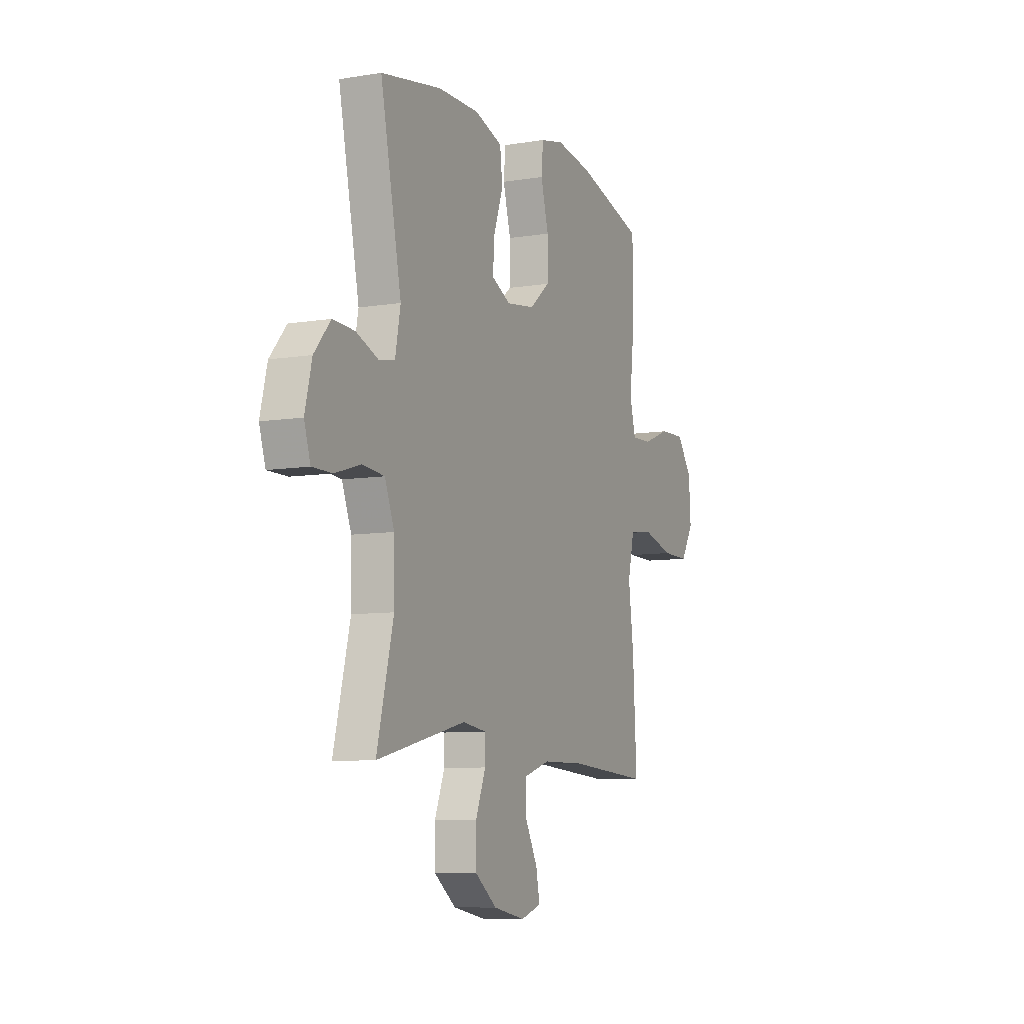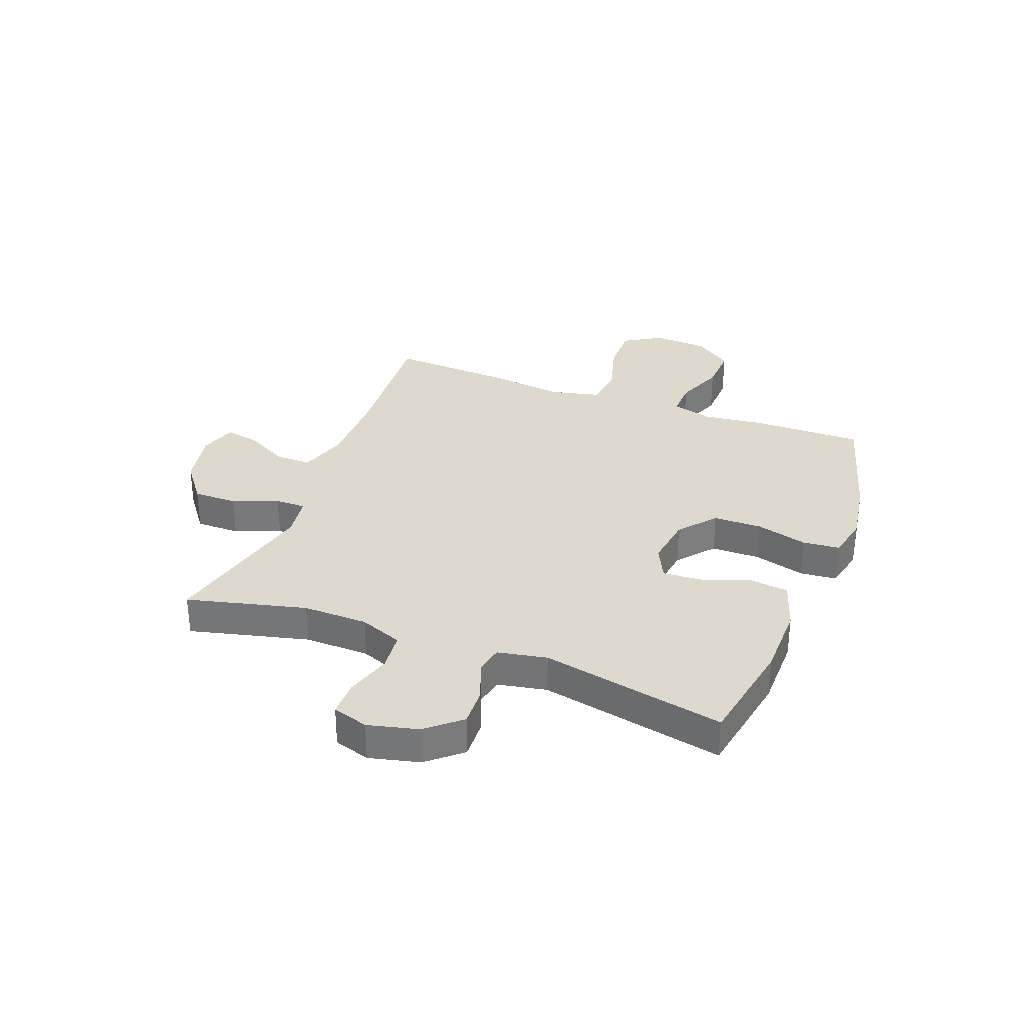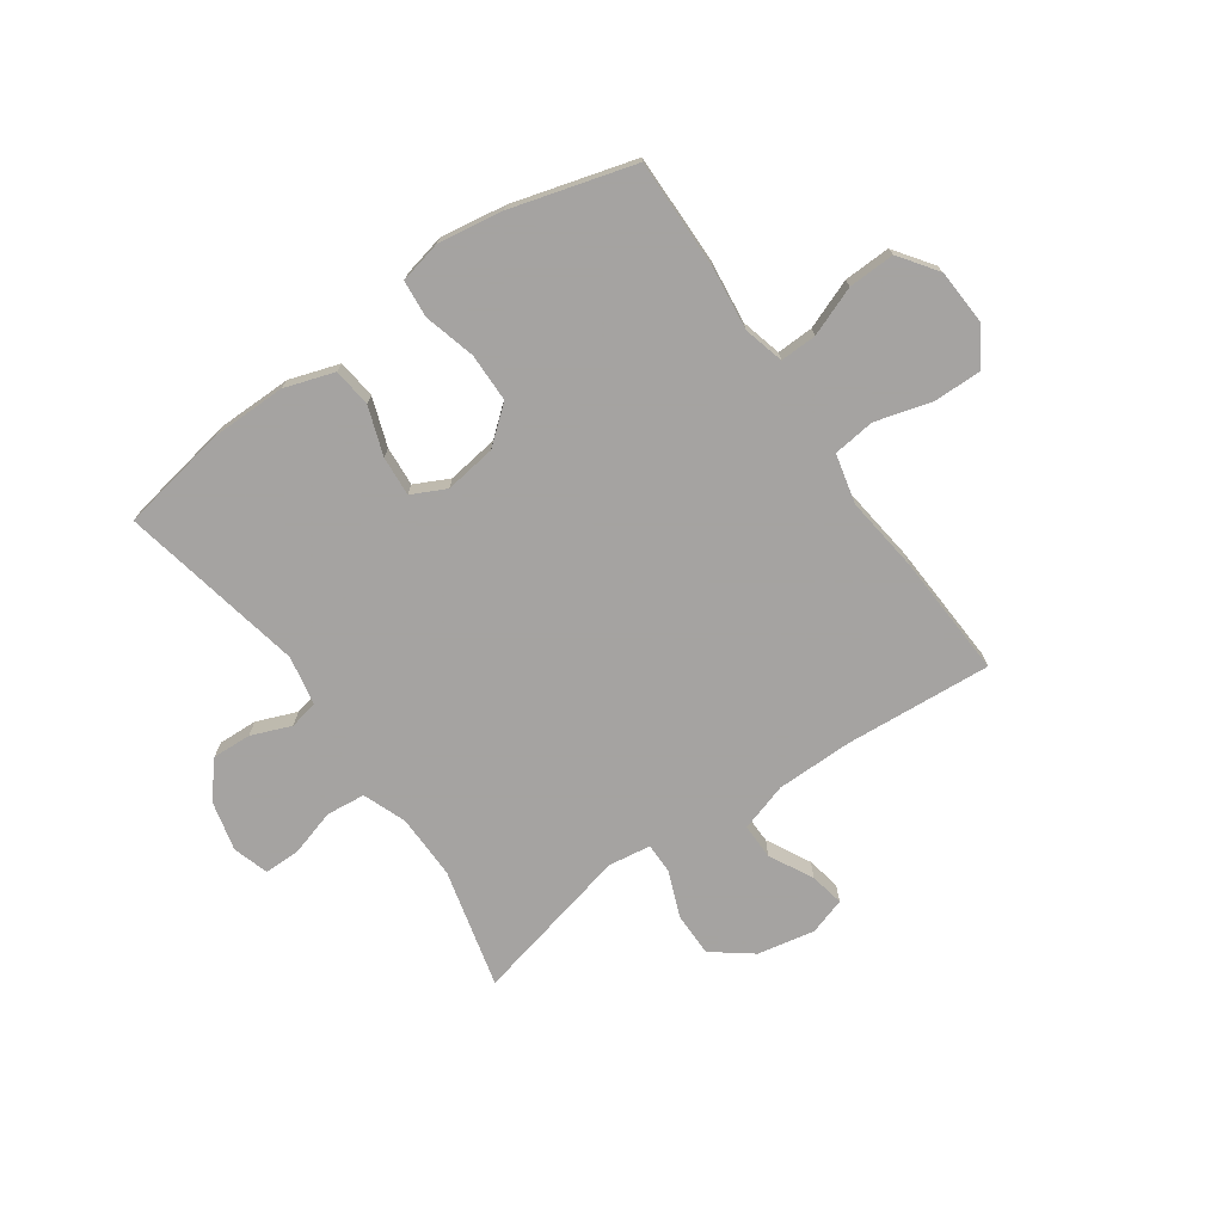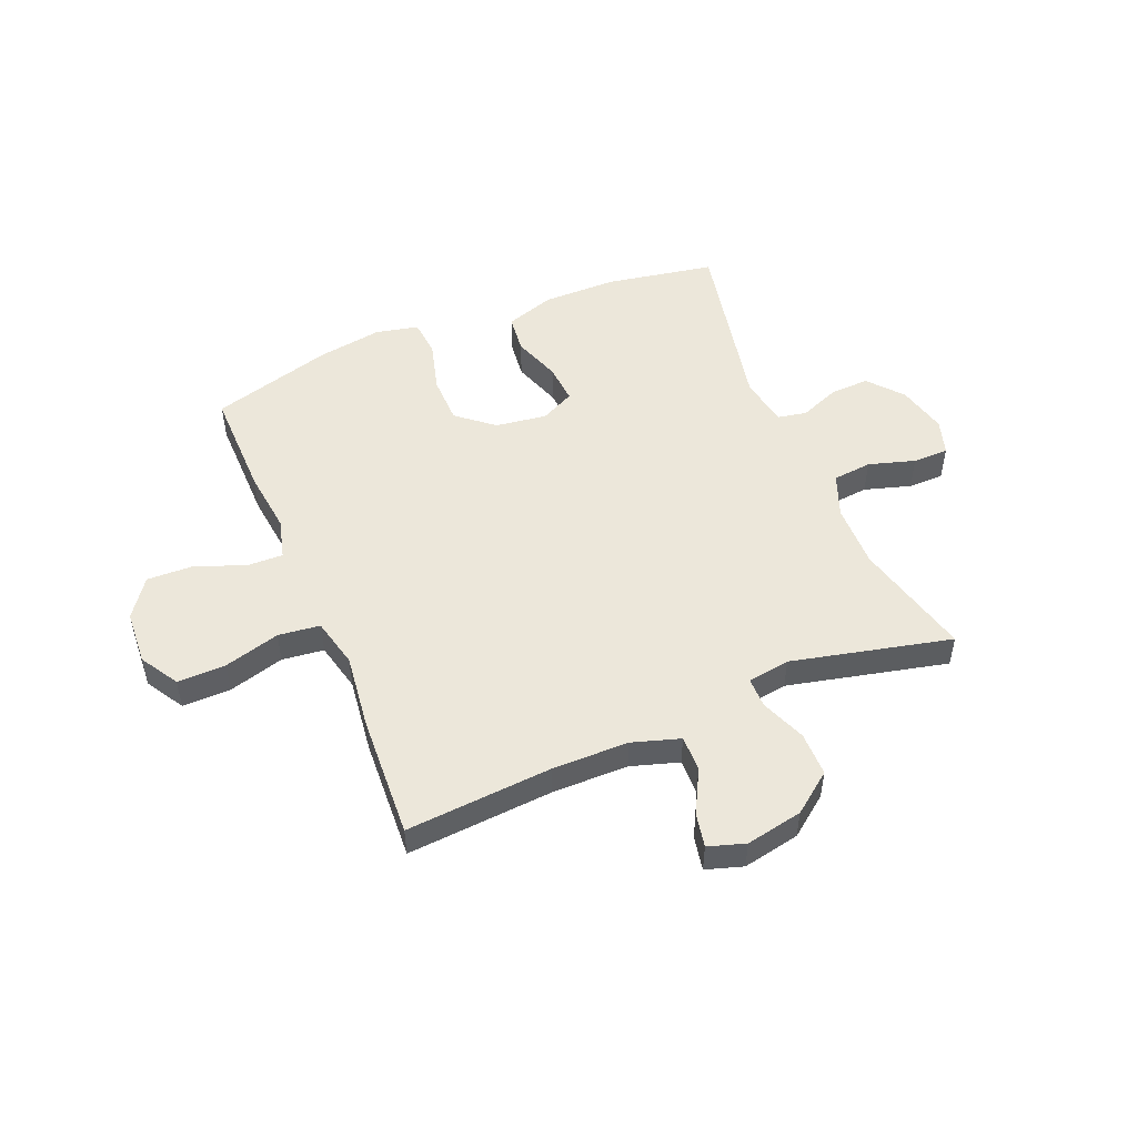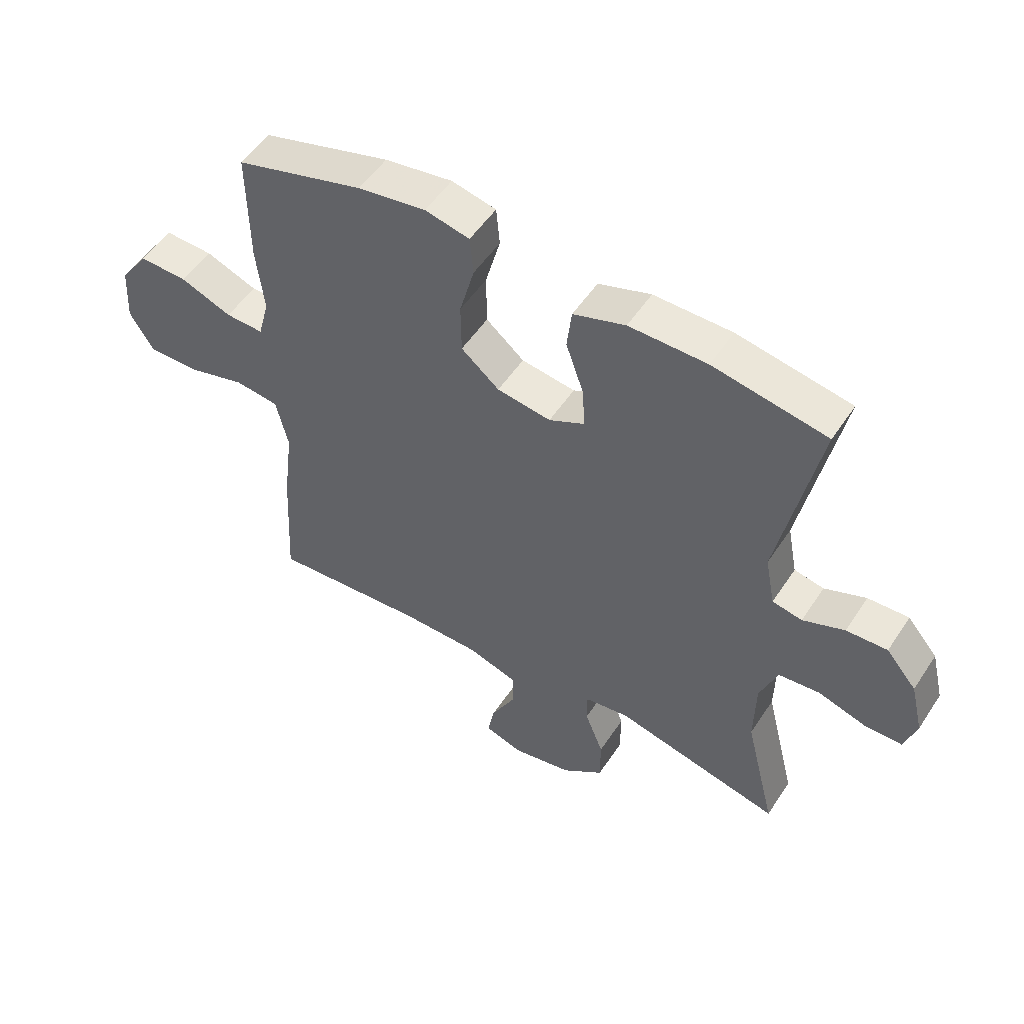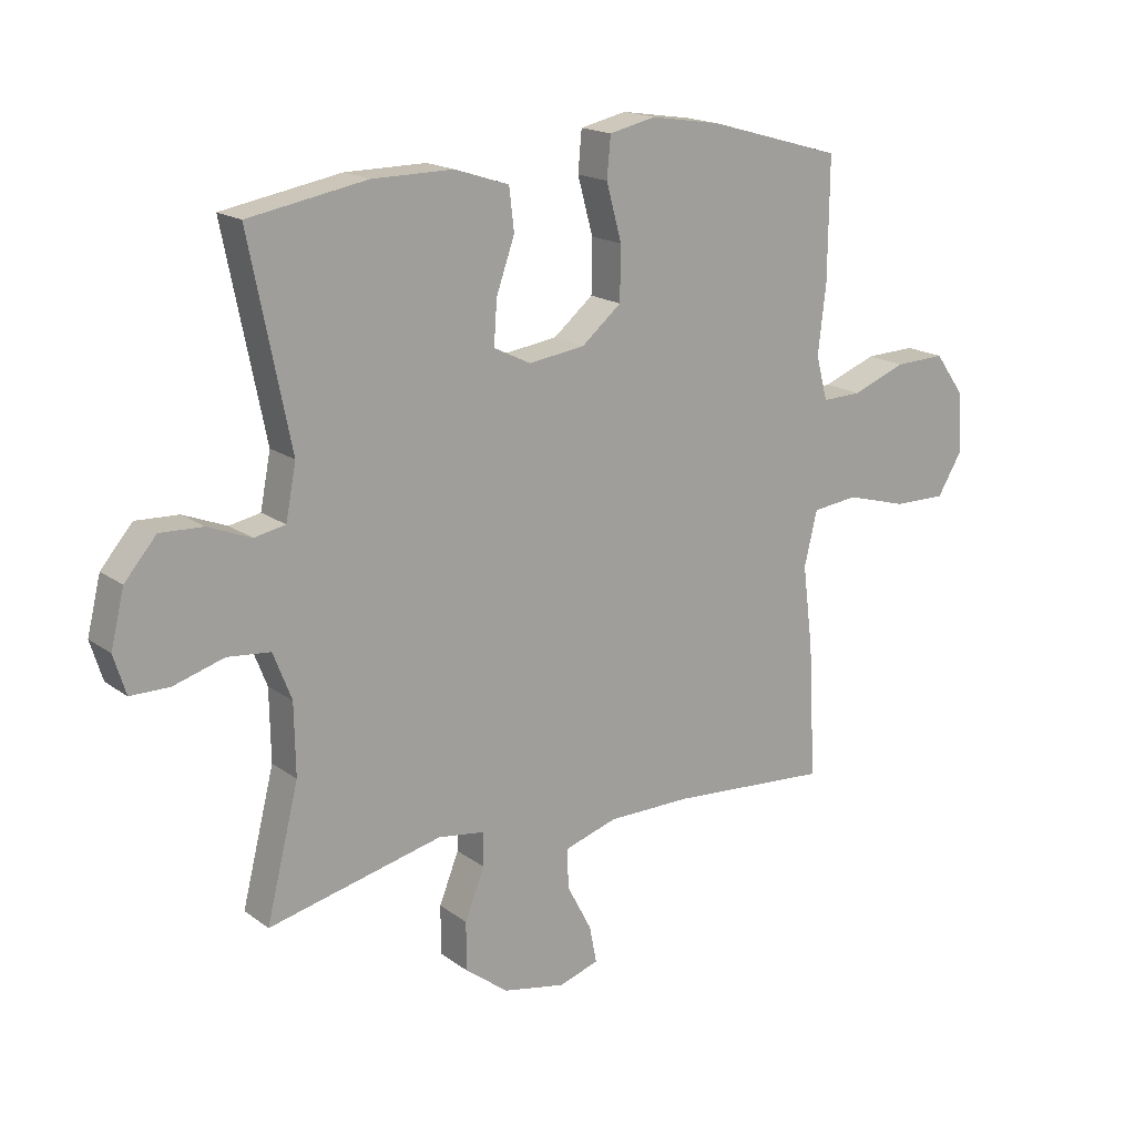
<metadata>
{"format":"obj","ext":"obj","renderer":"f3d","projection":"perspective","resolution":1024,"background":"white","views":[{"elev":-8.1,"azim":-65.6,"up":"+Z"},{"elev":32.2,"azim":-69.1,"up":"+Y"},{"elev":-73.1,"azim":34.9,"up":"+Y"},{"elev":50.9,"azim":157.4,"up":"+Y"},{"elev":52.3,"azim":-147.4,"up":"+Z"},{"elev":17.4,"azim":-35.4,"up":"+Z"}]}
</metadata>
<code>
v -0.5 0.07 0.5
v -0.306 0.07 0.535
v -0.173 0.07 0.536
v -0.084 0.07 0.507
v -0.076 0.07 0.438
v -0.106 0.07 0.352
v -0.111 0.07 0.281
v -0.05 0.07 0.251
v 0.042 0.07 0.264
v 0.107 0.07 0.318
v 0.108 0.07 0.405
v 0.083 0.07 0.497
v 0.089 0.07 0.563
v 0.165 0.07 0.58
v 0.281 0.07 0.562
v 0.5 0.07 0.5
v 0.498 0.07 0.304
v 0.485 0.07 0.191
v 0.504 0.07 0.119
v 0.569 0.07 0.121
v 0.657 0.07 0.155
v 0.74 0.07 0.158
v 0.789 0.07 0.09
v 0.795 0.07 -0.008
v 0.754 0.07 -0.076
v 0.667 0.07 -0.075
v 0.567 0.07 -0.047
v 0.492 0.07 -0.056
v 0.471 0.07 -0.145
v 0.488 0.07 -0.28
v 0.5 0.07 -0.5
v 0.238 0.07 -0.481
v 0.101 0.07 -0.482
v 0.015 0.07 -0.509
v 0.016 0.07 -0.573
v 0.057 0.07 -0.651
v 0.069 0.07 -0.712
v 0.003 0.07 -0.733
v -0.099 0.07 -0.713
v -0.17 0.07 -0.659
v -0.17 0.07 -0.58
v -0.138 0.07 -0.499
v -0.138 0.07 -0.444
v -0.214 0.07 -0.433
v -0.5 0.07 -0.5
v -0.447 0.07 -0.287
v -0.449 0.07 -0.171
v -0.479 0.07 -0.094
v -0.549 0.07 -0.087
v -0.632 0.07 -0.112
v -0.696 0.07 -0.112
v -0.716 0.07 -0.048
v -0.694 0.07 0.042
v -0.642 0.07 0.103
v -0.572 0.07 0.1
v -0.501 0.07 0.072
v -0.45 0.07 0.082
v -0.433 0.07 0.17
v -0.5 0 0.5
v -0.306 0 0.535
v -0.173 0 0.536
v -0.084 0 0.507
v -0.076 0 0.438
v -0.106 0 0.352
v -0.111 0 0.281
v -0.05 0 0.251
v 0.042 0 0.264
v 0.107 0 0.318
v 0.108 0 0.405
v 0.083 0 0.497
v 0.089 0 0.563
v 0.165 0 0.58
v 0.281 0 0.562
v 0.5 0 0.5
v 0.498 0 0.304
v 0.485 0 0.191
v 0.504 0 0.119
v 0.569 0 0.121
v 0.657 0 0.155
v 0.74 0 0.158
v 0.789 0 0.09
v 0.795 0 -0.008
v 0.754 0 -0.076
v 0.667 0 -0.075
v 0.567 0 -0.047
v 0.492 0 -0.056
v 0.471 0 -0.145
v 0.488 0 -0.28
v 0.5 0 -0.5
v 0.238 0 -0.481
v 0.101 0 -0.482
v 0.015 0 -0.509
v 0.016 0 -0.573
v 0.057 0 -0.651
v 0.069 0 -0.712
v 0.003 0 -0.733
v -0.099 0 -0.713
v -0.17 0 -0.659
v -0.17 0 -0.58
v -0.138 0 -0.499
v -0.138 0 -0.444
v -0.214 0 -0.433
v -0.5 0 -0.5
v -0.447 0 -0.287
v -0.449 0 -0.171
v -0.479 0 -0.094
v -0.549 0 -0.087
v -0.632 0 -0.112
v -0.696 0 -0.112
v -0.716 0 -0.048
v -0.694 0 0.042
v -0.642 0 0.103
v -0.572 0 0.1
v -0.501 0 0.072
v -0.45 0 0.082
v -0.433 0 0.17
f 53 54 55 56
f 51 52 53 56
f 49 50 51 56
f 48 49 56 57
f 47 48 57 58
f 44 45 46
f 43 44 46 47
f 39 40 41 42
f 39 42 43
f 38 39 43
f 35 36 37 38
f 34 35 38 43
f 33 34 43 47
f 29 30 31 32
f 28 29 32 33
f 24 25 26 27
f 24 27 28
f 23 24 28
f 20 21 22 23
f 19 20 23 28
f 18 19 28 33
f 11 12 13 14
f 10 11 14 15
f 3 4 5 6
f 3 6 7
f 58 1 2 3
f 58 3 7
f 47 58 7 8
f 33 47 8 9
f 18 33 9 10
f 16 17 18
f 10 15 16 18
f 114 113 112 111
f 114 111 110 109
f 114 109 108 107
f 115 114 107 106
f 116 115 106 105
f 104 103 102
f 105 104 102 101
f 100 99 98 97
f 101 100 97
f 101 97 96
f 96 95 94 93
f 101 96 93 92
f 105 101 92 91
f 90 89 88 87
f 91 90 87 86
f 85 84 83 82
f 86 85 82
f 86 82 81
f 81 80 79 78
f 86 81 78 77
f 91 86 77 76
f 72 71 70 69
f 73 72 69 68
f 64 63 62 61
f 65 64 61
f 61 60 59 116
f 65 61 116
f 66 65 116 105
f 67 66 105 91
f 68 67 91 76
f 76 75 74
f 76 74 73 68
f 1 59 60 2
f 2 60 61 3
f 3 61 62 4
f 4 62 63 5
f 5 63 64 6
f 6 64 65 7
f 7 65 66 8
f 8 66 67 9
f 9 67 68 10
f 10 68 69 11
f 11 69 70 12
f 12 70 71 13
f 13 71 72 14
f 14 72 73 15
f 15 73 74 16
f 16 74 75 17
f 17 75 76 18
f 18 76 77 19
f 19 77 78 20
f 20 78 79 21
f 21 79 80 22
f 22 80 81 23
f 23 81 82 24
f 24 82 83 25
f 25 83 84 26
f 26 84 85 27
f 27 85 86 28
f 28 86 87 29
f 29 87 88 30
f 30 88 89 31
f 31 89 90 32
f 32 90 91 33
f 33 91 92 34
f 34 92 93 35
f 35 93 94 36
f 36 94 95 37
f 37 95 96 38
f 38 96 97 39
f 39 97 98 40
f 40 98 99 41
f 41 99 100 42
f 42 100 101 43
f 43 101 102 44
f 44 102 103 45
f 45 103 104 46
f 46 104 105 47
f 47 105 106 48
f 48 106 107 49
f 49 107 108 50
f 50 108 109 51
f 51 109 110 52
f 52 110 111 53
f 53 111 112 54
f 54 112 113 55
f 55 113 114 56
f 56 114 115 57
f 57 115 116 58
f 58 116 59 1

</code>
